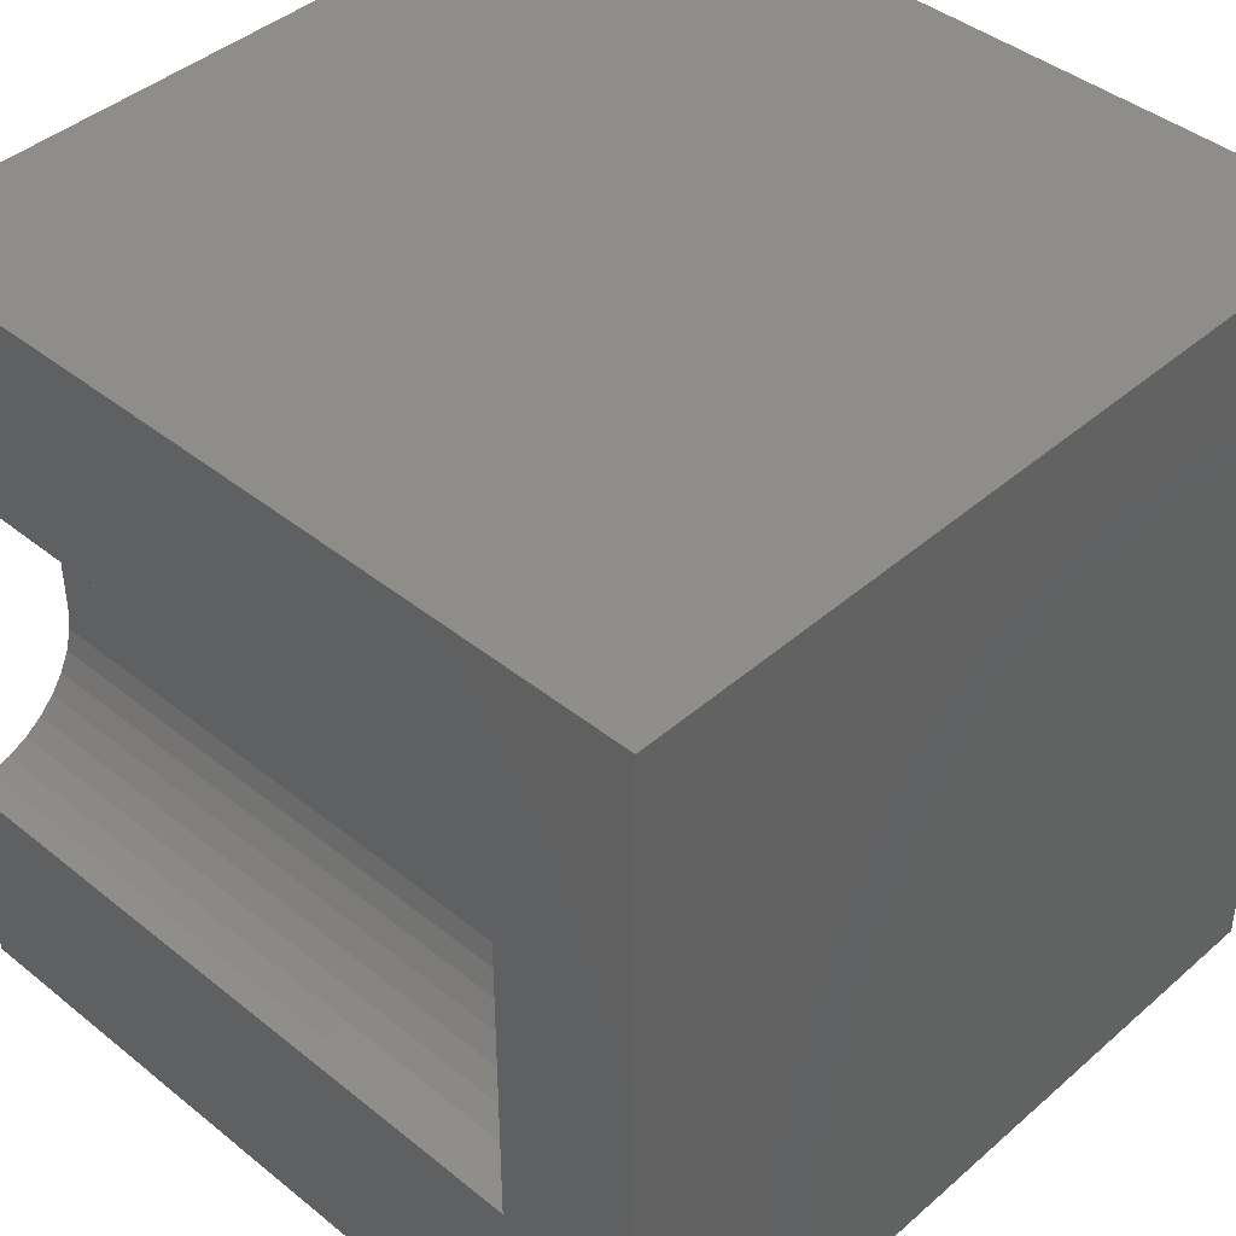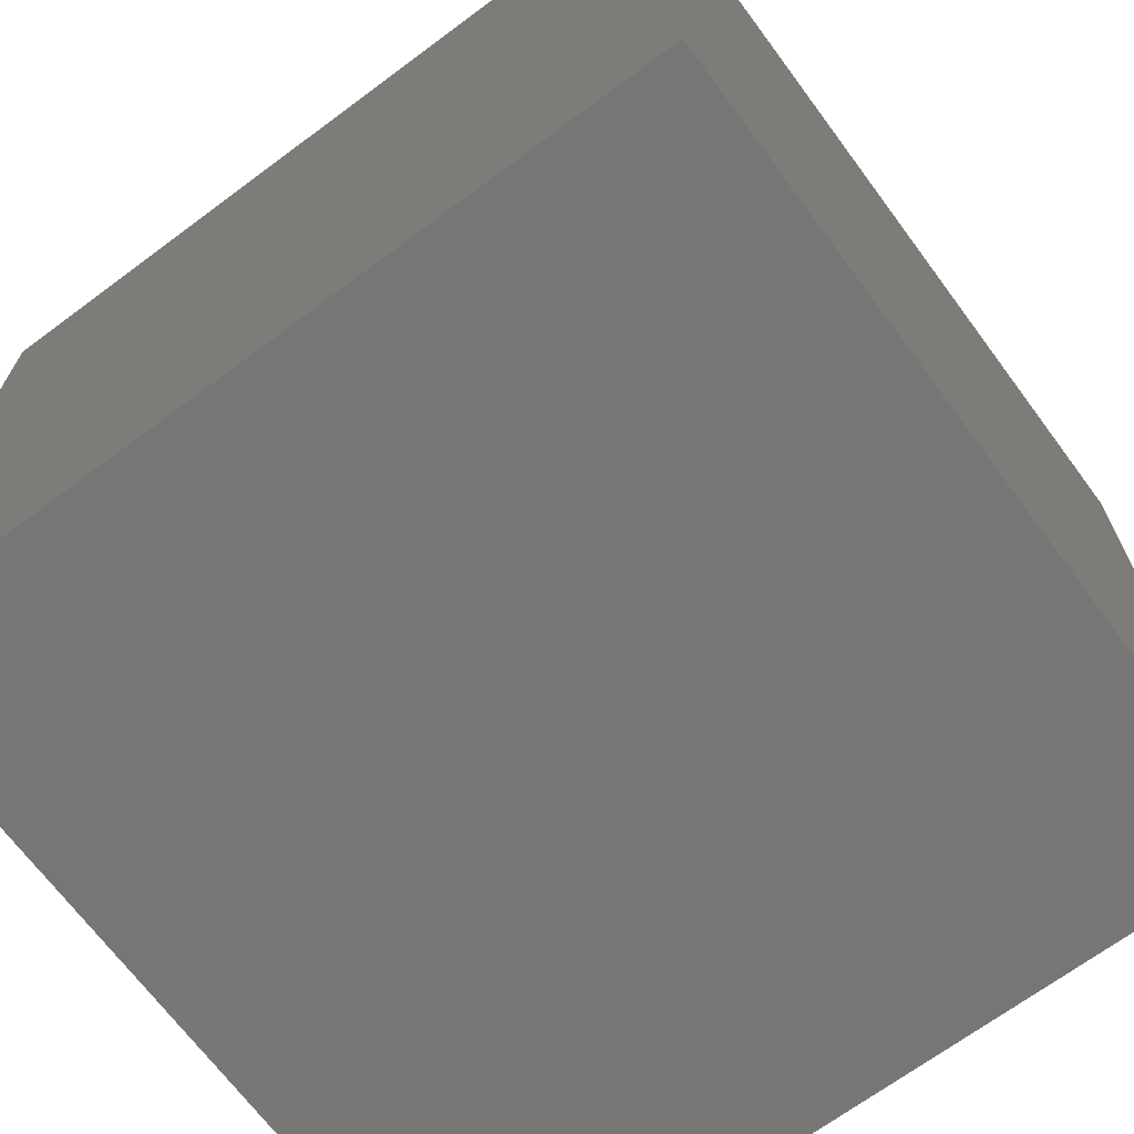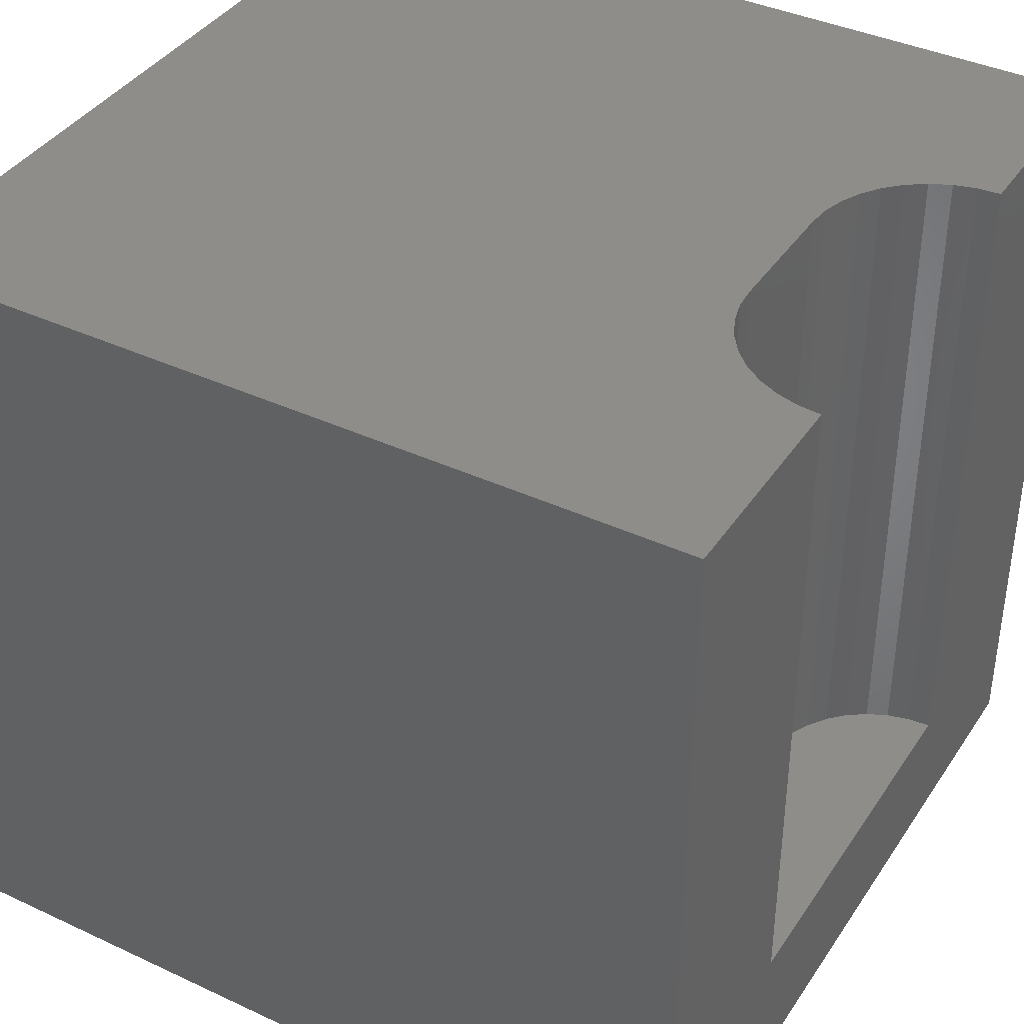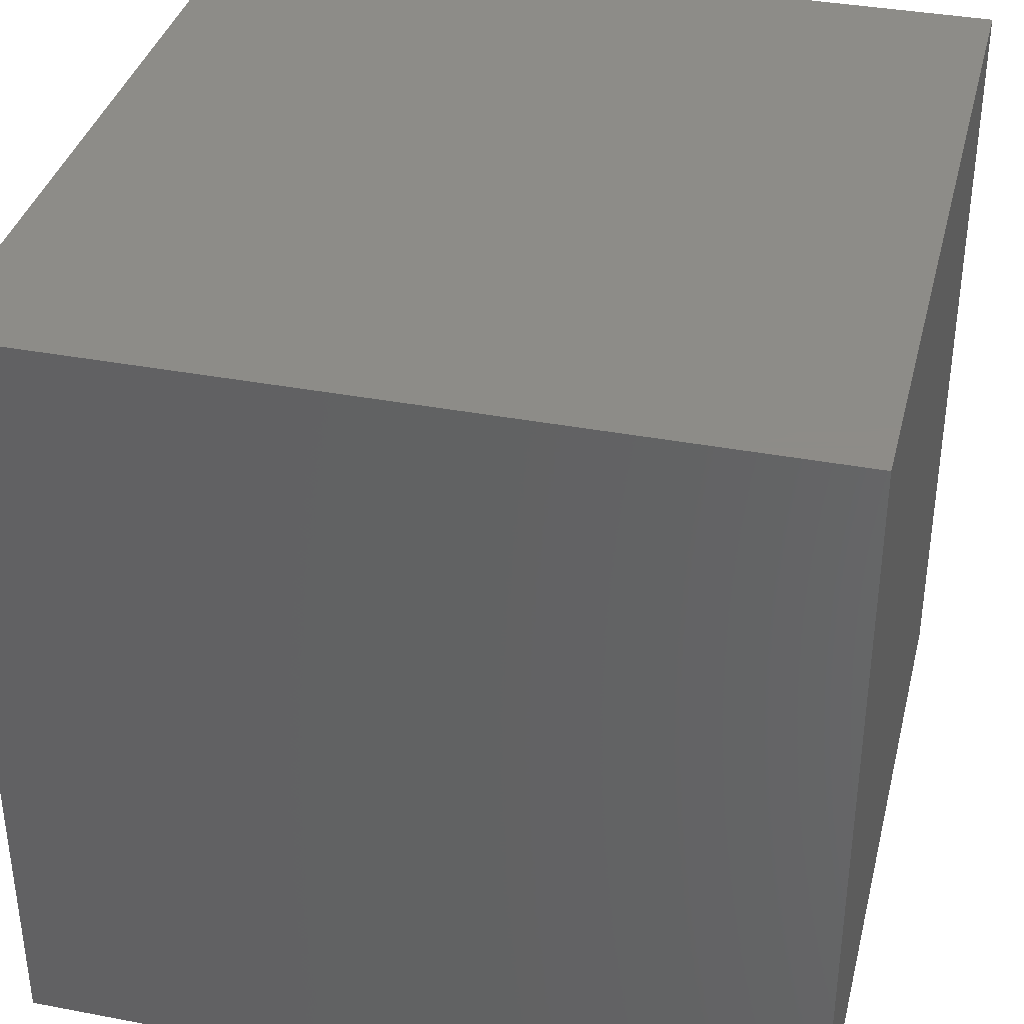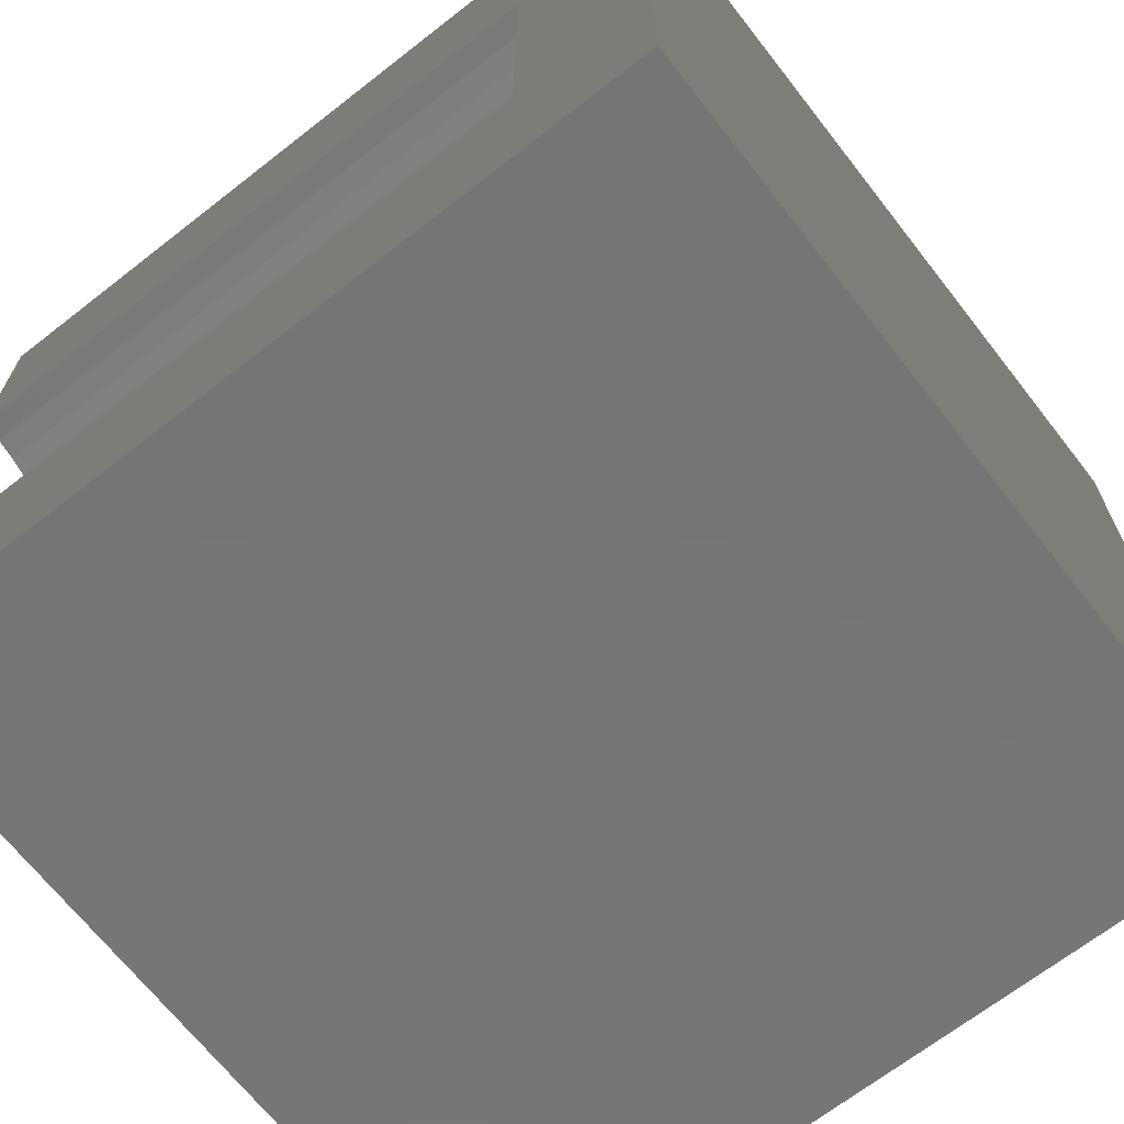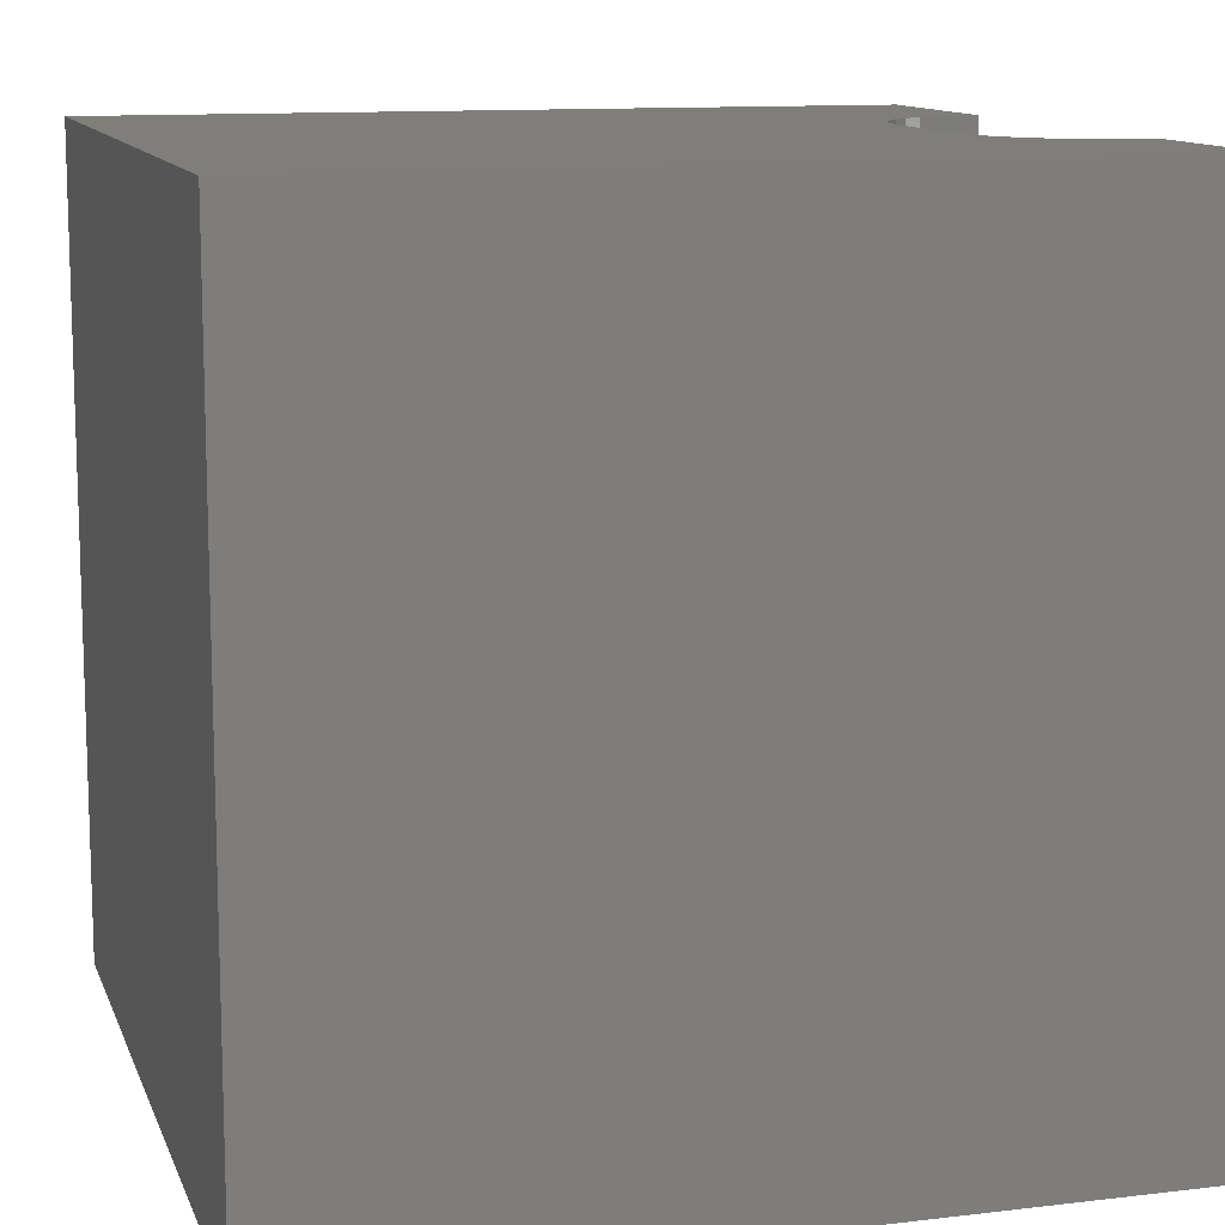
<metadata>
{"format":"stl","ext":"stl","renderer":"f3d","projection":"perspective","resolution":1024,"background":"white","views":[{"elev":42.3,"azim":133.9,"up":"+Y"},{"elev":-68.9,"azim":-143.4,"up":"+Y"},{"elev":39.2,"azim":30.2,"up":"+Z"},{"elev":36.7,"azim":-166.2,"up":"+Y"},{"elev":-68.1,"azim":128.0,"up":"+Y"},{"elev":11.8,"azim":-15.9,"up":"+Z"}]}
</metadata>
<code>
# stl→obj: 48 verts, 92 faces
v 0 10 10
v 0 10 0
v 0 0 10
v 0 0 0
v 9.723 7.361 10
v 10 7.385 10
v 10 10 10
v 8.975 2.988 10
v 8.778 3.184 10
v 8.619 3.412 10
v 8.502 3.664 10
v 8.43 6.068 10
v 8.502 6.336 10
v 8.619 6.588 10
v 8.778 6.816 10
v 10 2.615 10
v 9.723 2.639 10
v 10 0 10
v 9.455 2.711 10
v 9.203 2.828 10
v 8.975 7.012 10
v 9.203 7.172 10
v 9.455 7.289 10
v 8.43 3.932 10
v 8.405 4.209 10
v 8.405 5.791 10
v 10 2.615 1.721
v 10 0 0
v 10 7.385 1.721
v 10 10 0
v 8.405 4.209 1.721
v 8.43 3.932 1.721
v 8.502 3.664 1.721
v 8.619 3.412 1.721
v 8.778 3.184 1.721
v 8.975 2.988 1.721
v 9.203 2.828 1.721
v 9.455 2.711 1.721
v 9.723 2.639 1.721
v 9.723 7.361 1.721
v 9.455 7.289 1.721
v 9.203 7.172 1.721
v 8.975 7.012 1.721
v 8.778 6.816 1.721
v 8.619 6.588 1.721
v 8.502 6.336 1.721
v 8.43 6.068 1.721
v 8.405 5.791 1.721
f 1 2 3
f 3 2 4
f 5 6 7
f 8 9 3
f 3 9 10
f 3 10 11
f 12 13 1
f 1 13 14
f 1 14 15
f 16 17 18
f 18 17 19
f 18 19 3
f 3 19 20
f 3 20 8
f 15 21 1
f 1 21 22
f 1 22 7
f 7 22 23
f 7 23 5
f 11 24 3
f 3 24 25
f 3 25 1
f 1 25 26
f 1 26 12
f 16 18 27
f 27 18 28
f 27 28 29
f 29 28 30
f 29 30 6
f 6 30 7
f 2 30 4
f 4 30 28
f 7 30 1
f 1 30 2
f 28 18 4
f 4 18 3
f 31 25 24
f 31 24 32
f 32 24 11
f 32 11 33
f 33 11 10
f 33 10 34
f 34 10 9
f 34 9 35
f 35 9 8
f 35 8 36
f 36 8 20
f 36 20 37
f 37 20 19
f 37 19 38
f 38 19 17
f 38 17 39
f 39 17 16
f 39 16 27
f 29 6 5
f 29 5 40
f 40 5 23
f 40 23 41
f 41 23 22
f 41 22 42
f 42 22 21
f 42 21 43
f 43 21 15
f 43 15 44
f 44 15 14
f 44 14 45
f 45 14 13
f 45 13 46
f 46 13 12
f 46 12 47
f 47 12 26
f 47 26 48
f 40 41 44
f 44 41 42
f 44 42 43
f 32 33 27
f 40 44 29
f 29 44 45
f 29 45 46
f 46 47 29
f 29 47 48
f 29 48 27
f 27 48 31
f 27 31 32
f 38 35 37
f 37 35 36
f 33 34 27
f 27 34 35
f 27 35 39
f 39 35 38
f 31 48 25
f 25 48 26

</code>
